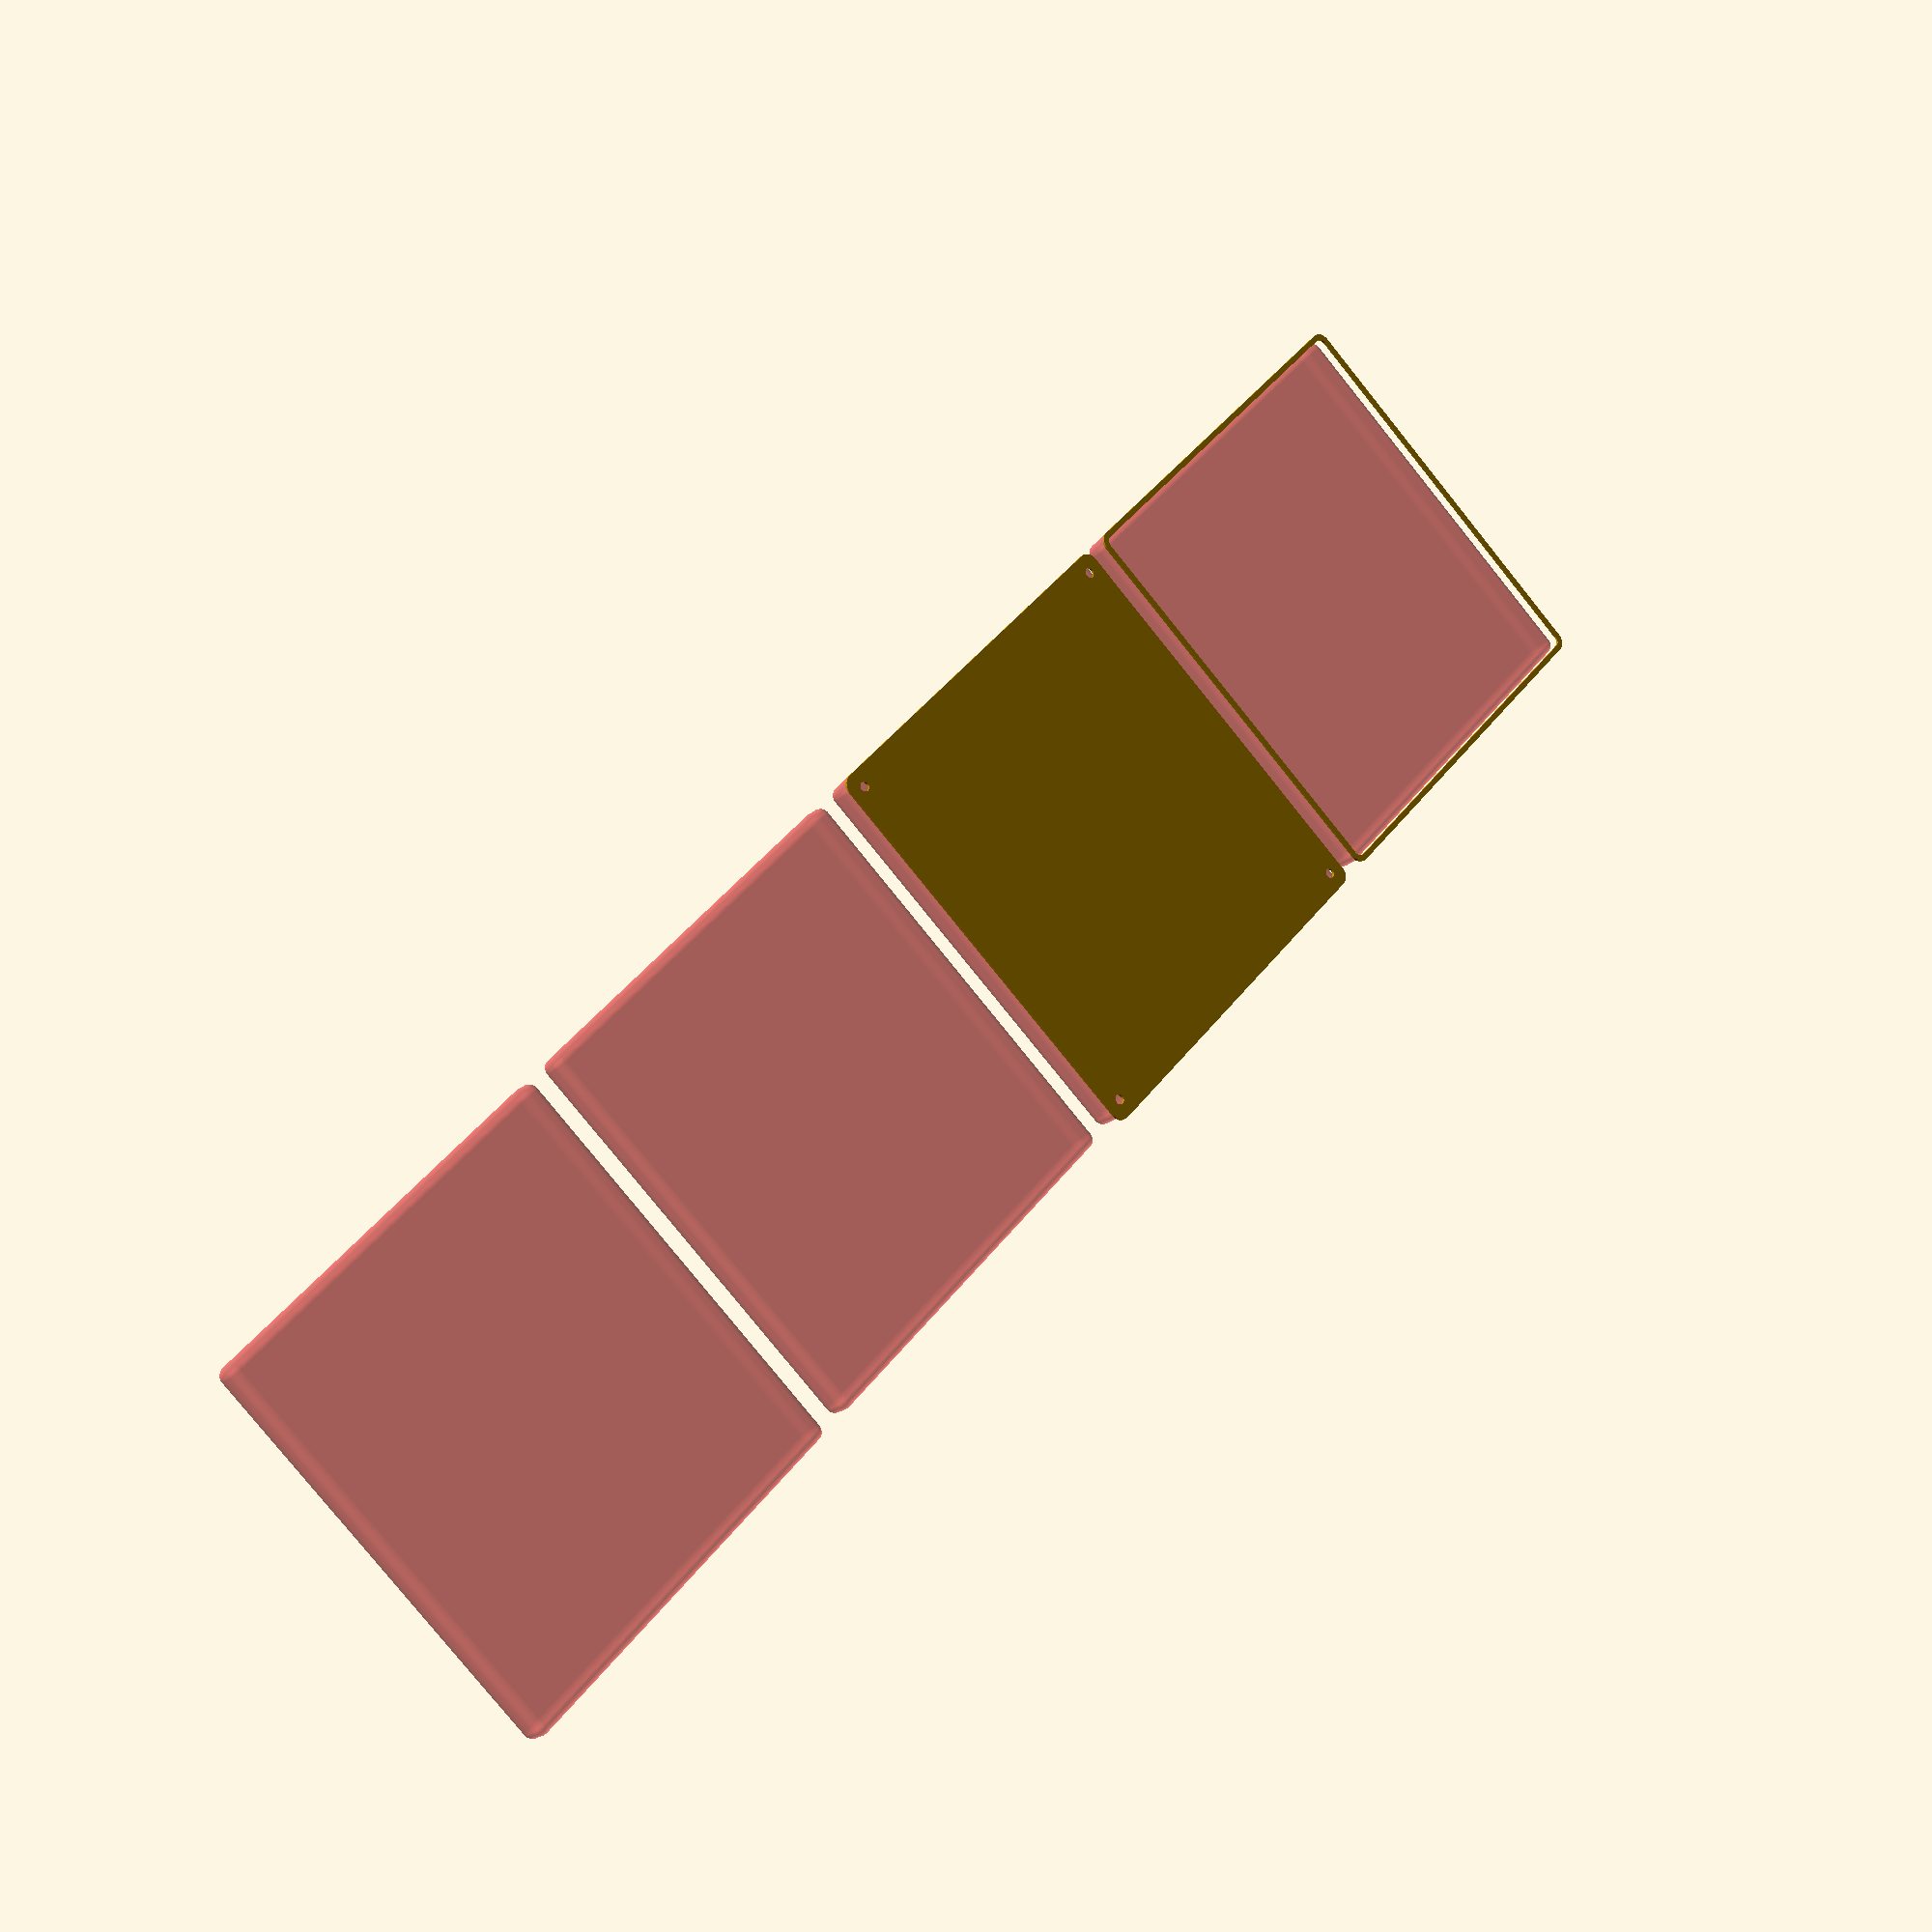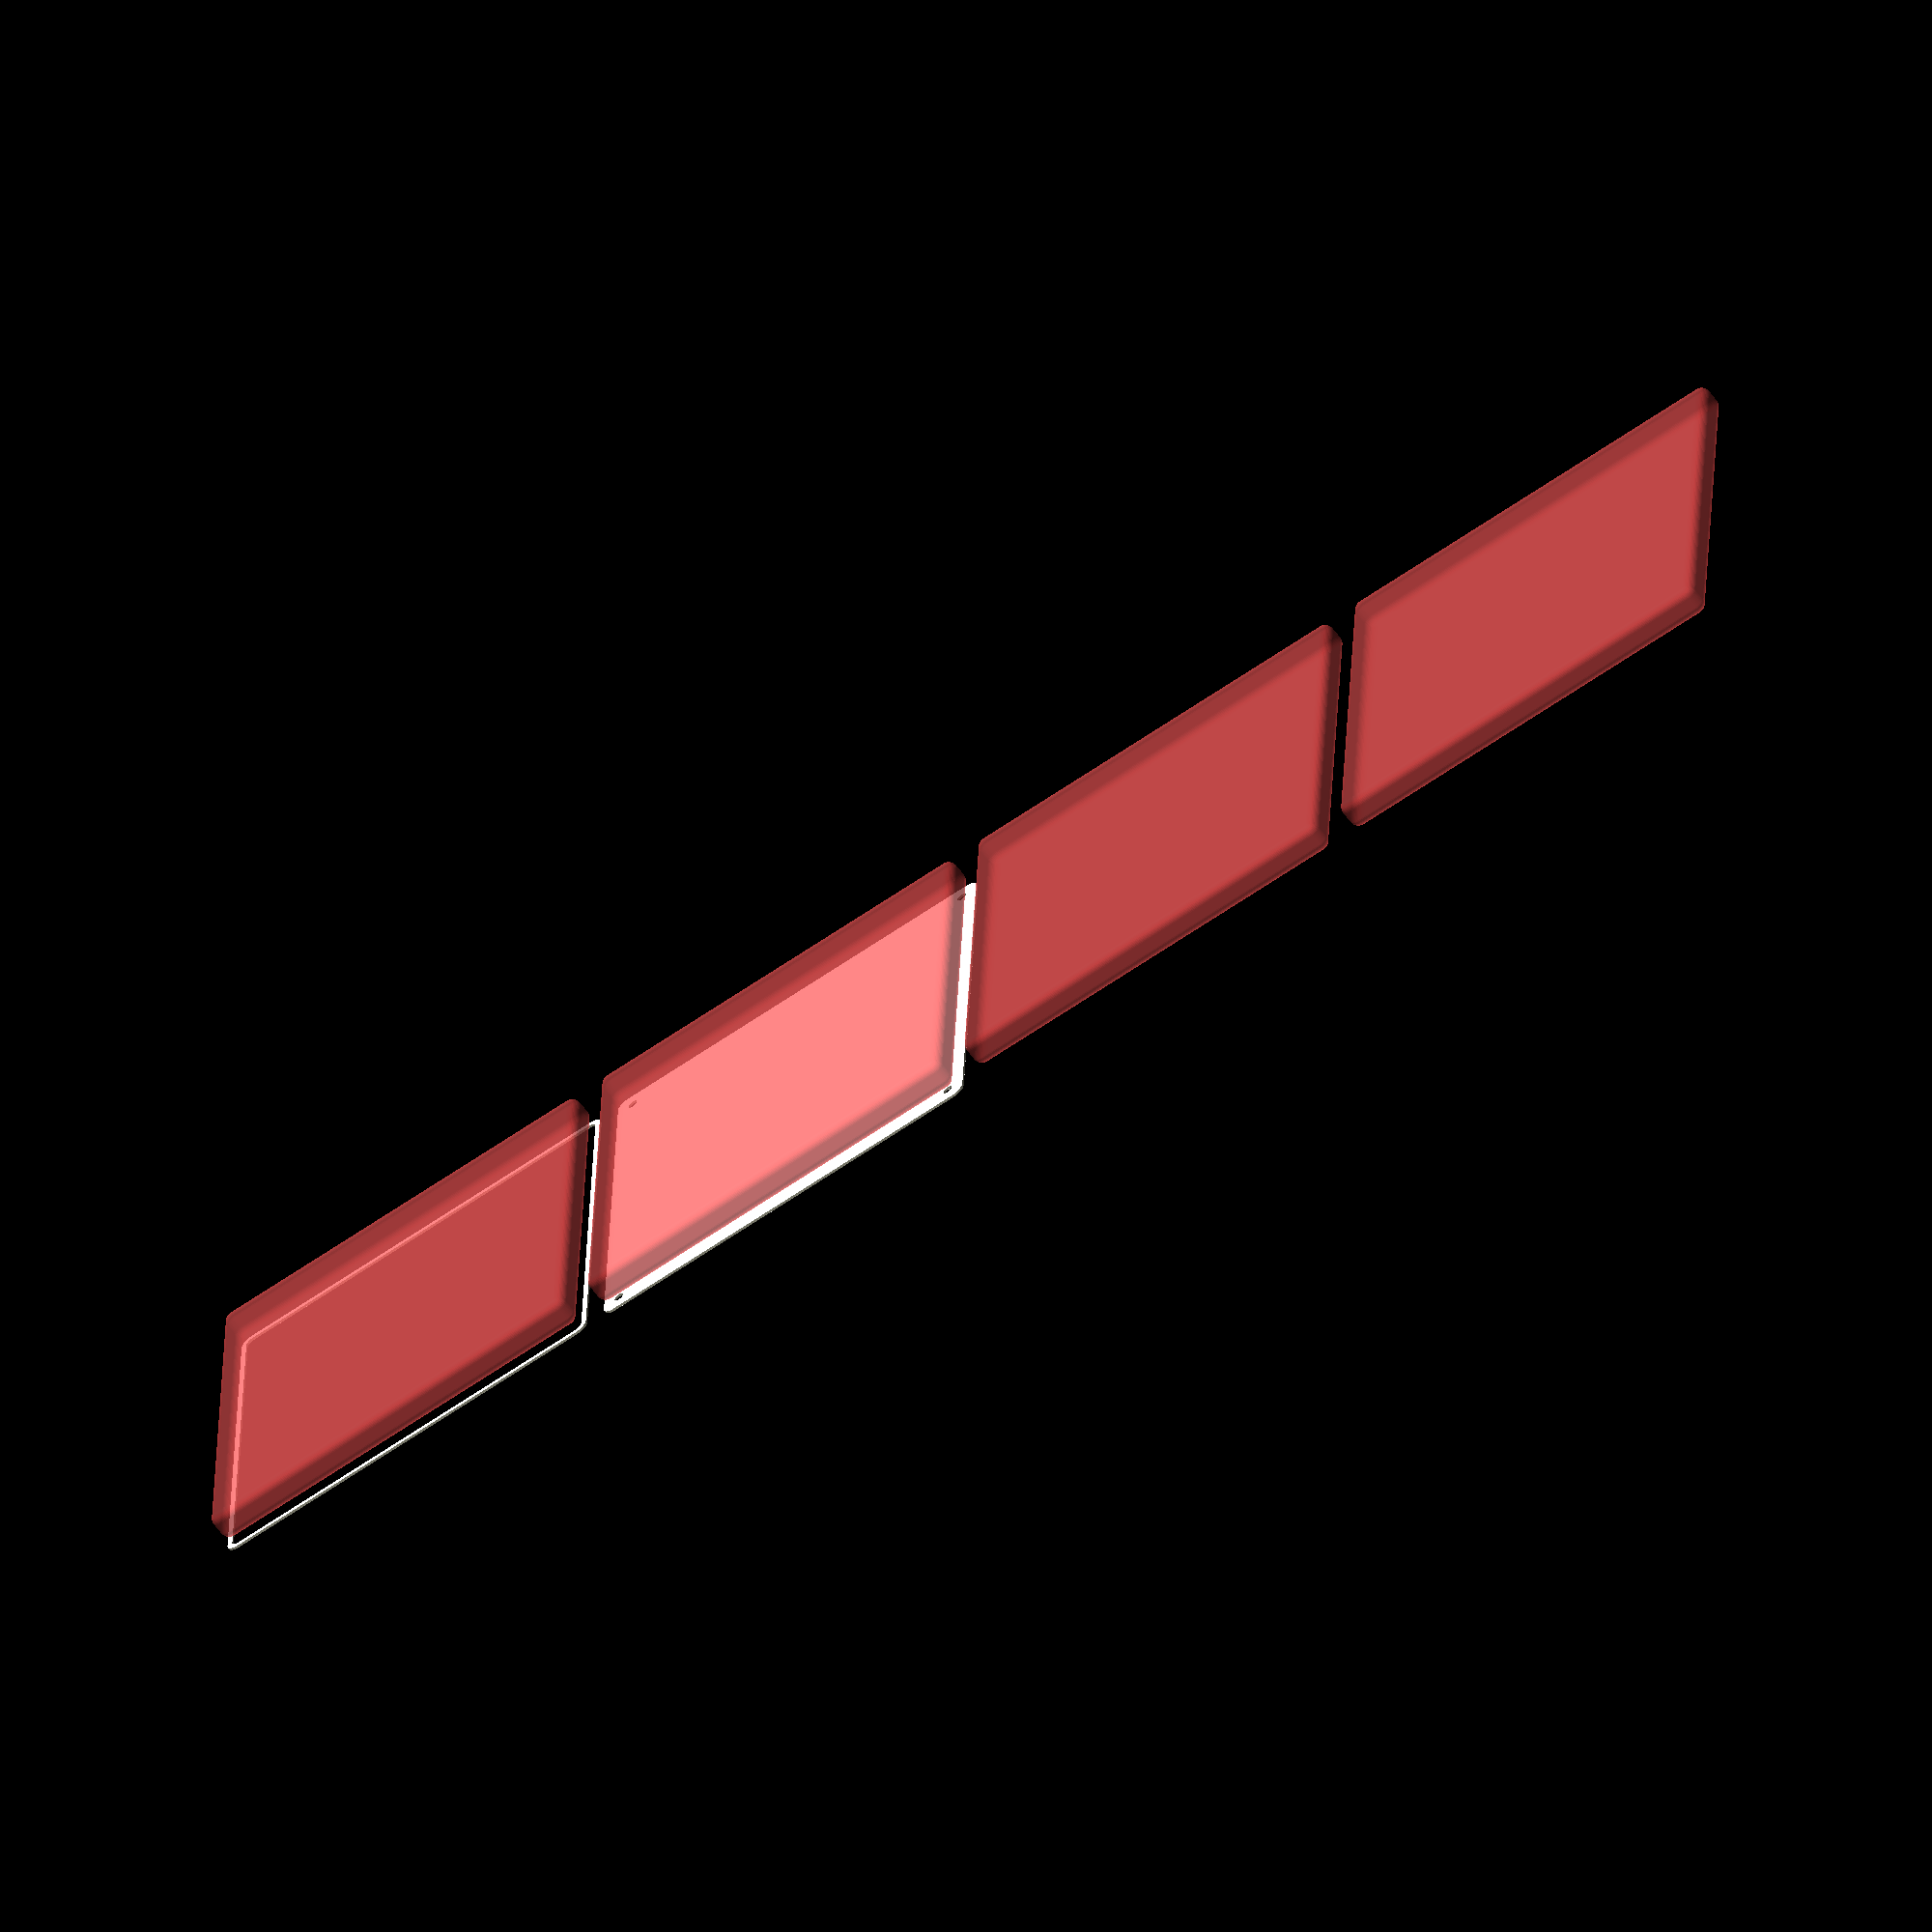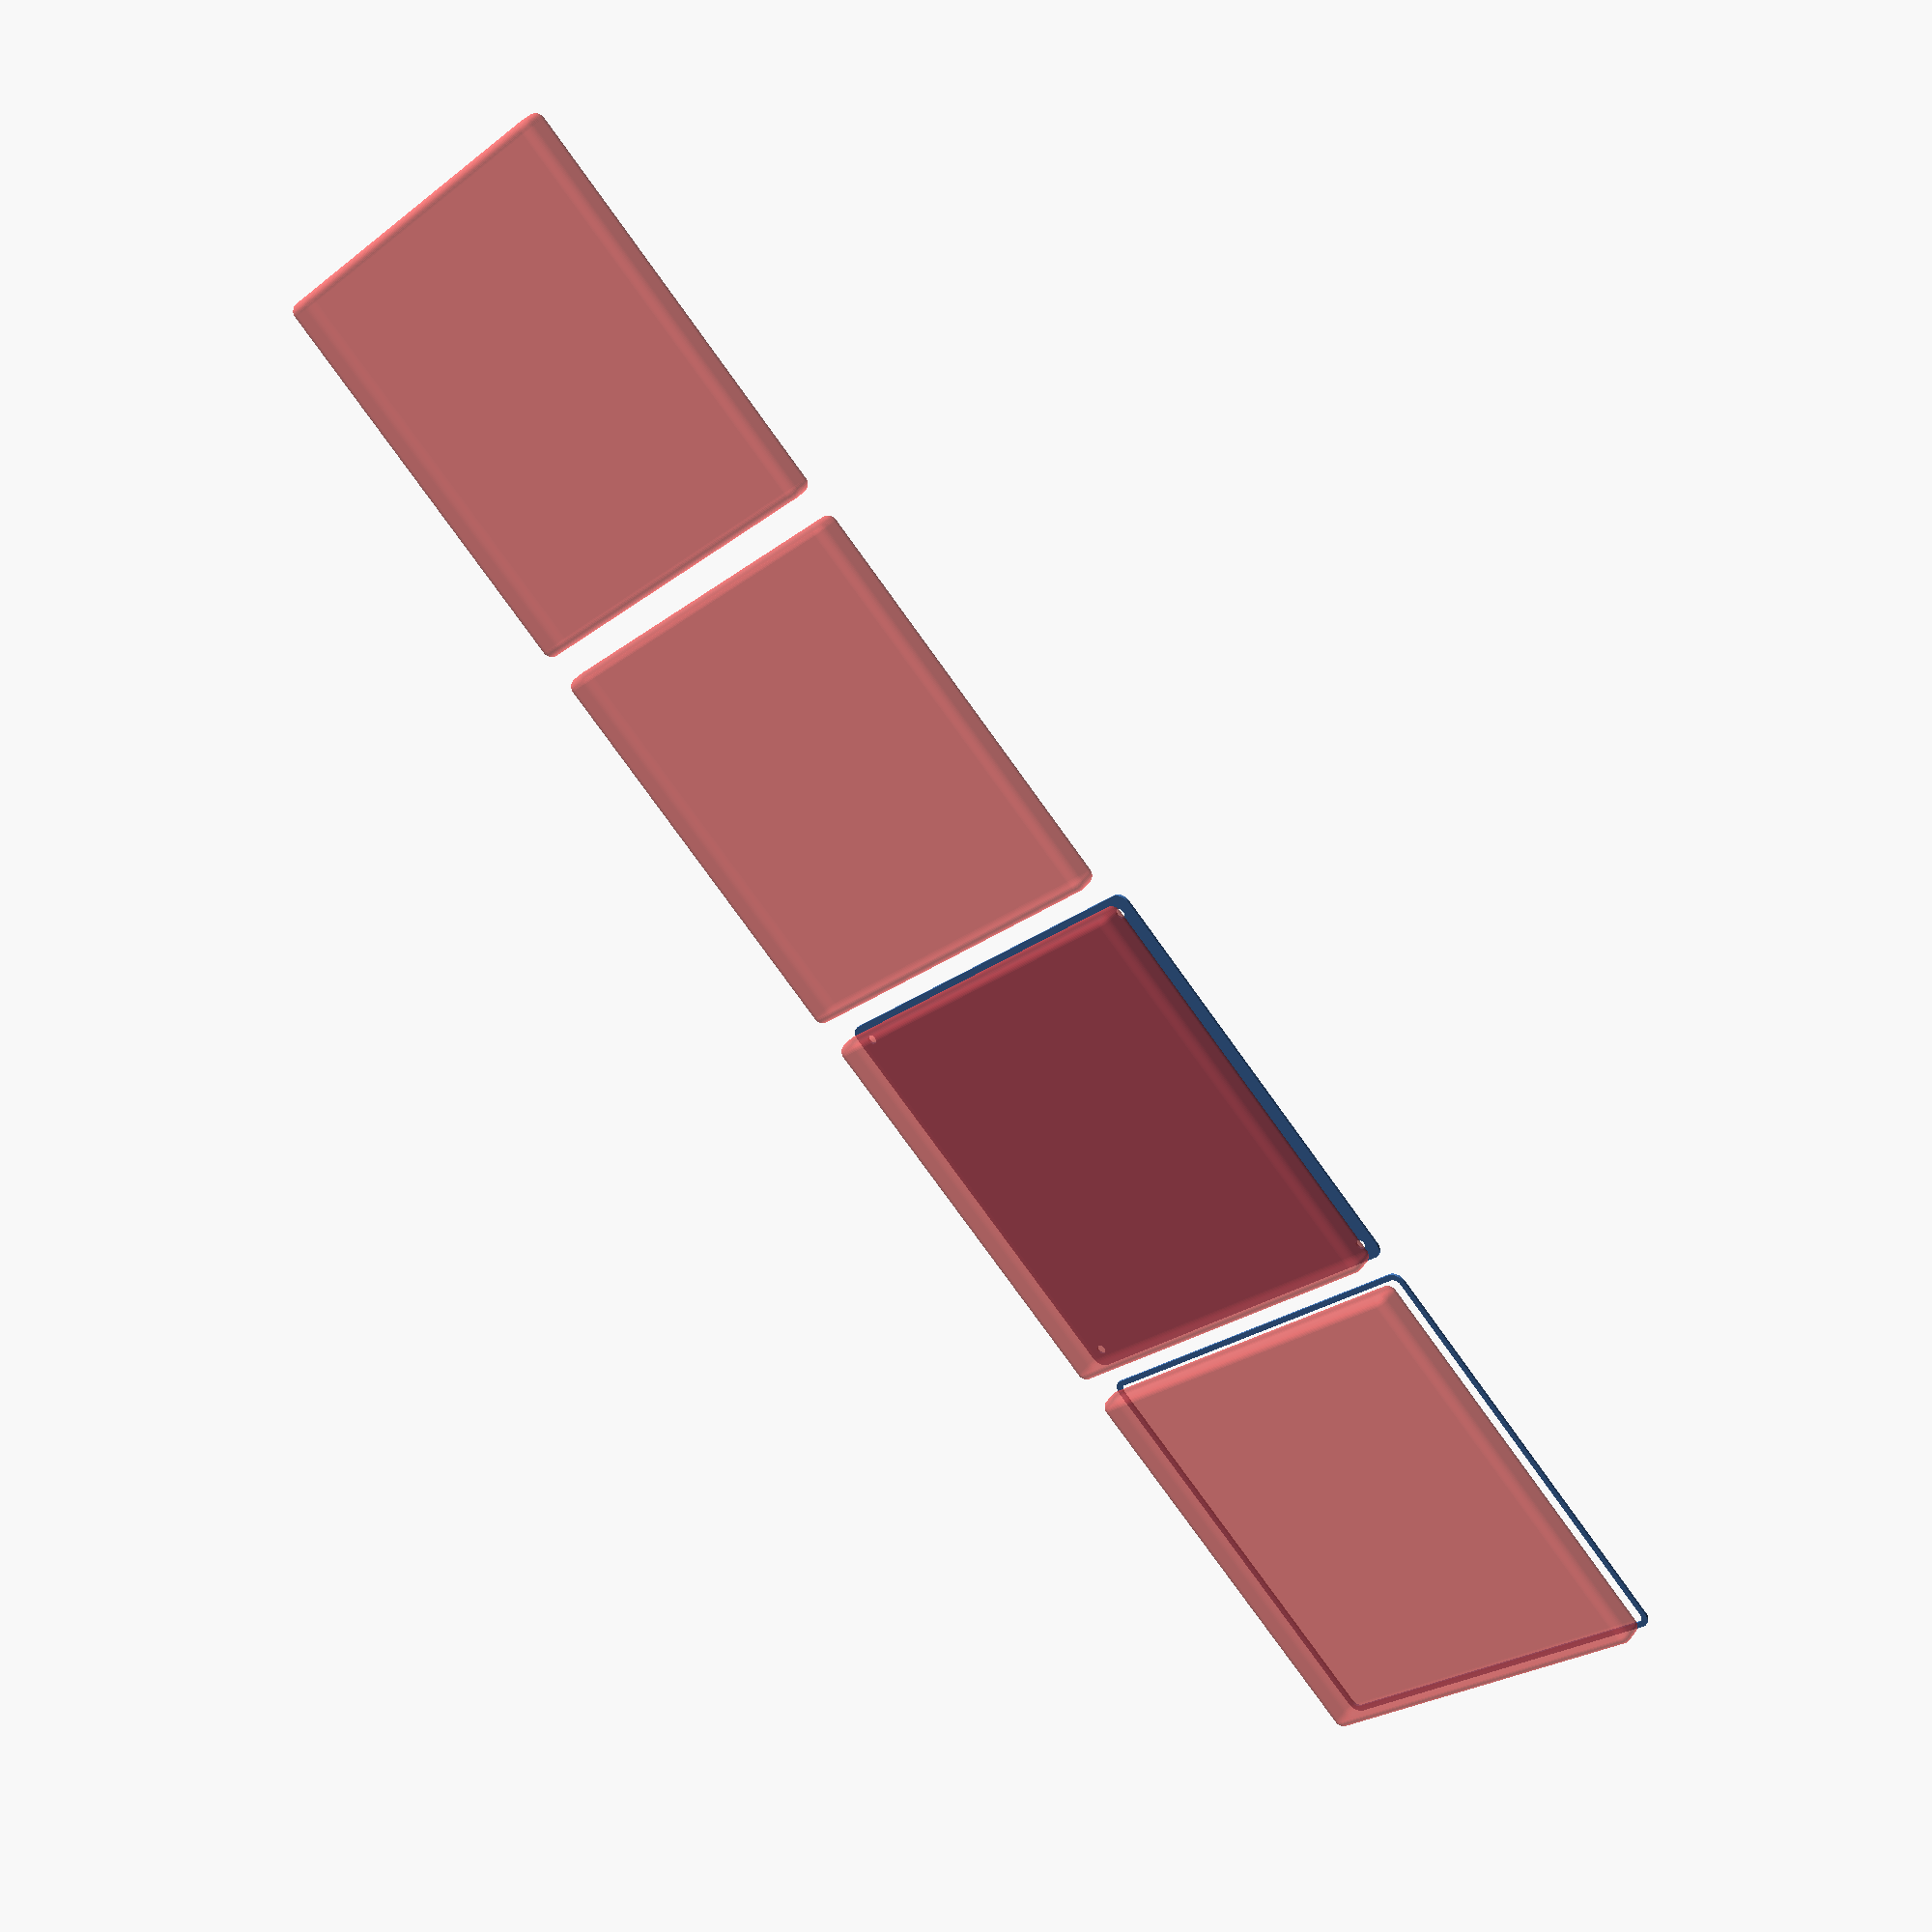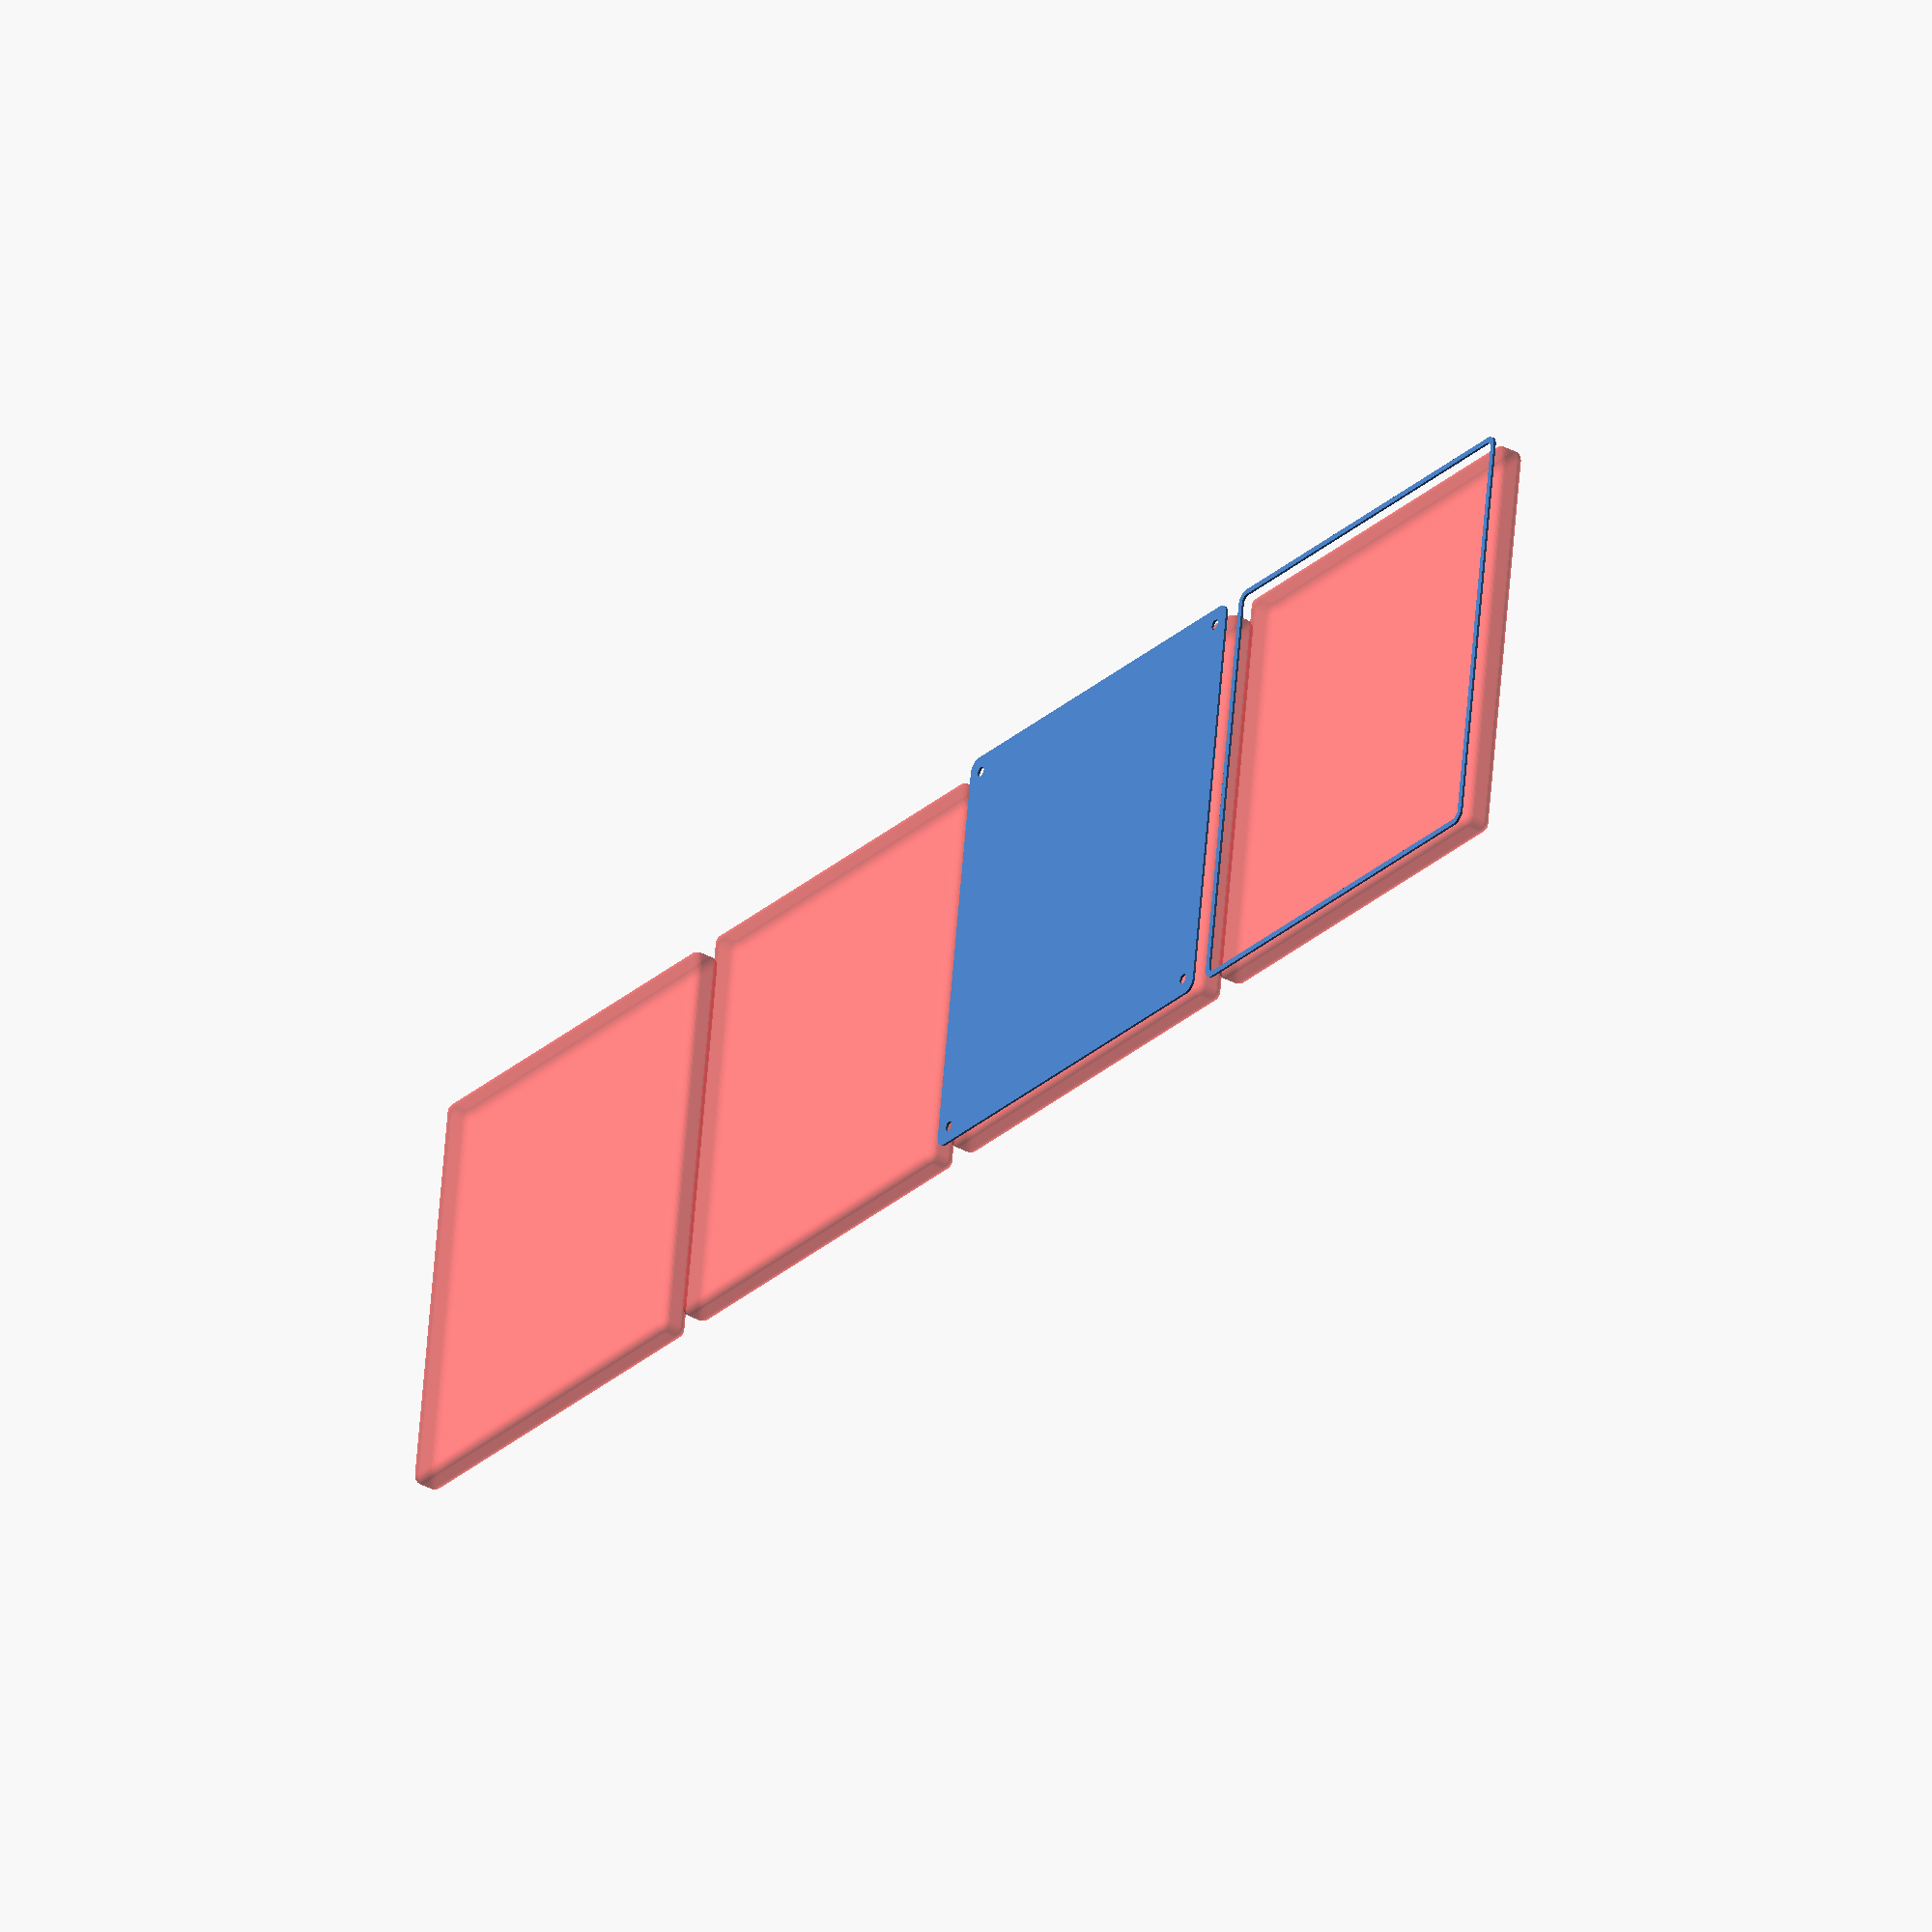
<openscad>
$fn = 50;


union() {
	translate(v = [0, 0, 0]) {
		projection() {
			intersection() {
				translate(v = [-500, -500, -4.5000000000]) {
					cube(size = [1000, 1000, 0.1000000000]);
				}
				difference() {
					union() {
						hull() {
							translate(v = [-85.0000000000, 85.0000000000, 0]) {
								cylinder(h = 12, r = 5);
							}
							translate(v = [85.0000000000, 85.0000000000, 0]) {
								cylinder(h = 12, r = 5);
							}
							translate(v = [-85.0000000000, -85.0000000000, 0]) {
								cylinder(h = 12, r = 5);
							}
							translate(v = [85.0000000000, -85.0000000000, 0]) {
								cylinder(h = 12, r = 5);
							}
						}
					}
					union() {
						translate(v = [-82.5000000000, -82.5000000000, 2]) {
							rotate(a = [0, 0, 0]) {
								difference() {
									union() {
										translate(v = [0, 0, -1.7000000000]) {
											cylinder(h = 1.7000000000, r1 = 1.5000000000, r2 = 2.4000000000);
										}
										cylinder(h = 250, r = 2.4000000000);
										translate(v = [0, 0, -6.0000000000]) {
											cylinder(h = 6, r = 1.5000000000);
										}
										translate(v = [0, 0, -6.0000000000]) {
											cylinder(h = 6, r = 1.8000000000);
										}
										translate(v = [0, 0, -6.0000000000]) {
											cylinder(h = 6, r = 1.5000000000);
										}
									}
									union();
								}
							}
						}
						translate(v = [82.5000000000, -82.5000000000, 2]) {
							rotate(a = [0, 0, 0]) {
								difference() {
									union() {
										translate(v = [0, 0, -1.7000000000]) {
											cylinder(h = 1.7000000000, r1 = 1.5000000000, r2 = 2.4000000000);
										}
										cylinder(h = 250, r = 2.4000000000);
										translate(v = [0, 0, -6.0000000000]) {
											cylinder(h = 6, r = 1.5000000000);
										}
										translate(v = [0, 0, -6.0000000000]) {
											cylinder(h = 6, r = 1.8000000000);
										}
										translate(v = [0, 0, -6.0000000000]) {
											cylinder(h = 6, r = 1.5000000000);
										}
									}
									union();
								}
							}
						}
						translate(v = [-82.5000000000, 82.5000000000, 2]) {
							rotate(a = [0, 0, 0]) {
								difference() {
									union() {
										translate(v = [0, 0, -1.7000000000]) {
											cylinder(h = 1.7000000000, r1 = 1.5000000000, r2 = 2.4000000000);
										}
										cylinder(h = 250, r = 2.4000000000);
										translate(v = [0, 0, -6.0000000000]) {
											cylinder(h = 6, r = 1.5000000000);
										}
										translate(v = [0, 0, -6.0000000000]) {
											cylinder(h = 6, r = 1.8000000000);
										}
										translate(v = [0, 0, -6.0000000000]) {
											cylinder(h = 6, r = 1.5000000000);
										}
									}
									union();
								}
							}
						}
						translate(v = [82.5000000000, 82.5000000000, 2]) {
							rotate(a = [0, 0, 0]) {
								difference() {
									union() {
										translate(v = [0, 0, -1.7000000000]) {
											cylinder(h = 1.7000000000, r1 = 1.5000000000, r2 = 2.4000000000);
										}
										cylinder(h = 250, r = 2.4000000000);
										translate(v = [0, 0, -6.0000000000]) {
											cylinder(h = 6, r = 1.5000000000);
										}
										translate(v = [0, 0, -6.0000000000]) {
											cylinder(h = 6, r = 1.8000000000);
										}
										translate(v = [0, 0, -6.0000000000]) {
											cylinder(h = 6, r = 1.5000000000);
										}
									}
									union();
								}
							}
						}
						translate(v = [0, 0, 3]) {
							#hull() {
								union() {
									translate(v = [-84.5000000000, 84.5000000000, 4]) {
										cylinder(h = 5, r = 4);
									}
									translate(v = [-84.5000000000, 84.5000000000, 4]) {
										sphere(r = 4);
									}
									translate(v = [-84.5000000000, 84.5000000000, 9]) {
										sphere(r = 4);
									}
								}
								union() {
									translate(v = [84.5000000000, 84.5000000000, 4]) {
										cylinder(h = 5, r = 4);
									}
									translate(v = [84.5000000000, 84.5000000000, 4]) {
										sphere(r = 4);
									}
									translate(v = [84.5000000000, 84.5000000000, 9]) {
										sphere(r = 4);
									}
								}
								union() {
									translate(v = [-84.5000000000, -84.5000000000, 4]) {
										cylinder(h = 5, r = 4);
									}
									translate(v = [-84.5000000000, -84.5000000000, 4]) {
										sphere(r = 4);
									}
									translate(v = [-84.5000000000, -84.5000000000, 9]) {
										sphere(r = 4);
									}
								}
								union() {
									translate(v = [84.5000000000, -84.5000000000, 4]) {
										cylinder(h = 5, r = 4);
									}
									translate(v = [84.5000000000, -84.5000000000, 4]) {
										sphere(r = 4);
									}
									translate(v = [84.5000000000, -84.5000000000, 9]) {
										sphere(r = 4);
									}
								}
							}
						}
					}
				}
			}
		}
	}
	translate(v = [0, 189, 0]) {
		projection() {
			intersection() {
				translate(v = [-500, -500, -1.5000000000]) {
					cube(size = [1000, 1000, 0.1000000000]);
				}
				difference() {
					union() {
						hull() {
							translate(v = [-85.0000000000, 85.0000000000, 0]) {
								cylinder(h = 12, r = 5);
							}
							translate(v = [85.0000000000, 85.0000000000, 0]) {
								cylinder(h = 12, r = 5);
							}
							translate(v = [-85.0000000000, -85.0000000000, 0]) {
								cylinder(h = 12, r = 5);
							}
							translate(v = [85.0000000000, -85.0000000000, 0]) {
								cylinder(h = 12, r = 5);
							}
						}
					}
					union() {
						translate(v = [-82.5000000000, -82.5000000000, 2]) {
							rotate(a = [0, 0, 0]) {
								difference() {
									union() {
										translate(v = [0, 0, -1.7000000000]) {
											cylinder(h = 1.7000000000, r1 = 1.5000000000, r2 = 2.4000000000);
										}
										cylinder(h = 250, r = 2.4000000000);
										translate(v = [0, 0, -6.0000000000]) {
											cylinder(h = 6, r = 1.5000000000);
										}
										translate(v = [0, 0, -6.0000000000]) {
											cylinder(h = 6, r = 1.8000000000);
										}
										translate(v = [0, 0, -6.0000000000]) {
											cylinder(h = 6, r = 1.5000000000);
										}
									}
									union();
								}
							}
						}
						translate(v = [82.5000000000, -82.5000000000, 2]) {
							rotate(a = [0, 0, 0]) {
								difference() {
									union() {
										translate(v = [0, 0, -1.7000000000]) {
											cylinder(h = 1.7000000000, r1 = 1.5000000000, r2 = 2.4000000000);
										}
										cylinder(h = 250, r = 2.4000000000);
										translate(v = [0, 0, -6.0000000000]) {
											cylinder(h = 6, r = 1.5000000000);
										}
										translate(v = [0, 0, -6.0000000000]) {
											cylinder(h = 6, r = 1.8000000000);
										}
										translate(v = [0, 0, -6.0000000000]) {
											cylinder(h = 6, r = 1.5000000000);
										}
									}
									union();
								}
							}
						}
						translate(v = [-82.5000000000, 82.5000000000, 2]) {
							rotate(a = [0, 0, 0]) {
								difference() {
									union() {
										translate(v = [0, 0, -1.7000000000]) {
											cylinder(h = 1.7000000000, r1 = 1.5000000000, r2 = 2.4000000000);
										}
										cylinder(h = 250, r = 2.4000000000);
										translate(v = [0, 0, -6.0000000000]) {
											cylinder(h = 6, r = 1.5000000000);
										}
										translate(v = [0, 0, -6.0000000000]) {
											cylinder(h = 6, r = 1.8000000000);
										}
										translate(v = [0, 0, -6.0000000000]) {
											cylinder(h = 6, r = 1.5000000000);
										}
									}
									union();
								}
							}
						}
						translate(v = [82.5000000000, 82.5000000000, 2]) {
							rotate(a = [0, 0, 0]) {
								difference() {
									union() {
										translate(v = [0, 0, -1.7000000000]) {
											cylinder(h = 1.7000000000, r1 = 1.5000000000, r2 = 2.4000000000);
										}
										cylinder(h = 250, r = 2.4000000000);
										translate(v = [0, 0, -6.0000000000]) {
											cylinder(h = 6, r = 1.5000000000);
										}
										translate(v = [0, 0, -6.0000000000]) {
											cylinder(h = 6, r = 1.8000000000);
										}
										translate(v = [0, 0, -6.0000000000]) {
											cylinder(h = 6, r = 1.5000000000);
										}
									}
									union();
								}
							}
						}
						translate(v = [0, 0, 3]) {
							#hull() {
								union() {
									translate(v = [-84.5000000000, 84.5000000000, 4]) {
										cylinder(h = 5, r = 4);
									}
									translate(v = [-84.5000000000, 84.5000000000, 4]) {
										sphere(r = 4);
									}
									translate(v = [-84.5000000000, 84.5000000000, 9]) {
										sphere(r = 4);
									}
								}
								union() {
									translate(v = [84.5000000000, 84.5000000000, 4]) {
										cylinder(h = 5, r = 4);
									}
									translate(v = [84.5000000000, 84.5000000000, 4]) {
										sphere(r = 4);
									}
									translate(v = [84.5000000000, 84.5000000000, 9]) {
										sphere(r = 4);
									}
								}
								union() {
									translate(v = [-84.5000000000, -84.5000000000, 4]) {
										cylinder(h = 5, r = 4);
									}
									translate(v = [-84.5000000000, -84.5000000000, 4]) {
										sphere(r = 4);
									}
									translate(v = [-84.5000000000, -84.5000000000, 9]) {
										sphere(r = 4);
									}
								}
								union() {
									translate(v = [84.5000000000, -84.5000000000, 4]) {
										cylinder(h = 5, r = 4);
									}
									translate(v = [84.5000000000, -84.5000000000, 4]) {
										sphere(r = 4);
									}
									translate(v = [84.5000000000, -84.5000000000, 9]) {
										sphere(r = 4);
									}
								}
							}
						}
					}
				}
			}
		}
	}
	translate(v = [0, 378, 0]) {
		projection() {
			intersection() {
				translate(v = [-500, -500, 1.5000000000]) {
					cube(size = [1000, 1000, 0.1000000000]);
				}
				difference() {
					union() {
						hull() {
							translate(v = [-85.0000000000, 85.0000000000, 0]) {
								cylinder(h = 12, r = 5);
							}
							translate(v = [85.0000000000, 85.0000000000, 0]) {
								cylinder(h = 12, r = 5);
							}
							translate(v = [-85.0000000000, -85.0000000000, 0]) {
								cylinder(h = 12, r = 5);
							}
							translate(v = [85.0000000000, -85.0000000000, 0]) {
								cylinder(h = 12, r = 5);
							}
						}
					}
					union() {
						translate(v = [-82.5000000000, -82.5000000000, 2]) {
							rotate(a = [0, 0, 0]) {
								difference() {
									union() {
										translate(v = [0, 0, -1.7000000000]) {
											cylinder(h = 1.7000000000, r1 = 1.5000000000, r2 = 2.4000000000);
										}
										cylinder(h = 250, r = 2.4000000000);
										translate(v = [0, 0, -6.0000000000]) {
											cylinder(h = 6, r = 1.5000000000);
										}
										translate(v = [0, 0, -6.0000000000]) {
											cylinder(h = 6, r = 1.8000000000);
										}
										translate(v = [0, 0, -6.0000000000]) {
											cylinder(h = 6, r = 1.5000000000);
										}
									}
									union();
								}
							}
						}
						translate(v = [82.5000000000, -82.5000000000, 2]) {
							rotate(a = [0, 0, 0]) {
								difference() {
									union() {
										translate(v = [0, 0, -1.7000000000]) {
											cylinder(h = 1.7000000000, r1 = 1.5000000000, r2 = 2.4000000000);
										}
										cylinder(h = 250, r = 2.4000000000);
										translate(v = [0, 0, -6.0000000000]) {
											cylinder(h = 6, r = 1.5000000000);
										}
										translate(v = [0, 0, -6.0000000000]) {
											cylinder(h = 6, r = 1.8000000000);
										}
										translate(v = [0, 0, -6.0000000000]) {
											cylinder(h = 6, r = 1.5000000000);
										}
									}
									union();
								}
							}
						}
						translate(v = [-82.5000000000, 82.5000000000, 2]) {
							rotate(a = [0, 0, 0]) {
								difference() {
									union() {
										translate(v = [0, 0, -1.7000000000]) {
											cylinder(h = 1.7000000000, r1 = 1.5000000000, r2 = 2.4000000000);
										}
										cylinder(h = 250, r = 2.4000000000);
										translate(v = [0, 0, -6.0000000000]) {
											cylinder(h = 6, r = 1.5000000000);
										}
										translate(v = [0, 0, -6.0000000000]) {
											cylinder(h = 6, r = 1.8000000000);
										}
										translate(v = [0, 0, -6.0000000000]) {
											cylinder(h = 6, r = 1.5000000000);
										}
									}
									union();
								}
							}
						}
						translate(v = [82.5000000000, 82.5000000000, 2]) {
							rotate(a = [0, 0, 0]) {
								difference() {
									union() {
										translate(v = [0, 0, -1.7000000000]) {
											cylinder(h = 1.7000000000, r1 = 1.5000000000, r2 = 2.4000000000);
										}
										cylinder(h = 250, r = 2.4000000000);
										translate(v = [0, 0, -6.0000000000]) {
											cylinder(h = 6, r = 1.5000000000);
										}
										translate(v = [0, 0, -6.0000000000]) {
											cylinder(h = 6, r = 1.8000000000);
										}
										translate(v = [0, 0, -6.0000000000]) {
											cylinder(h = 6, r = 1.5000000000);
										}
									}
									union();
								}
							}
						}
						translate(v = [0, 0, 3]) {
							#hull() {
								union() {
									translate(v = [-84.5000000000, 84.5000000000, 4]) {
										cylinder(h = 5, r = 4);
									}
									translate(v = [-84.5000000000, 84.5000000000, 4]) {
										sphere(r = 4);
									}
									translate(v = [-84.5000000000, 84.5000000000, 9]) {
										sphere(r = 4);
									}
								}
								union() {
									translate(v = [84.5000000000, 84.5000000000, 4]) {
										cylinder(h = 5, r = 4);
									}
									translate(v = [84.5000000000, 84.5000000000, 4]) {
										sphere(r = 4);
									}
									translate(v = [84.5000000000, 84.5000000000, 9]) {
										sphere(r = 4);
									}
								}
								union() {
									translate(v = [-84.5000000000, -84.5000000000, 4]) {
										cylinder(h = 5, r = 4);
									}
									translate(v = [-84.5000000000, -84.5000000000, 4]) {
										sphere(r = 4);
									}
									translate(v = [-84.5000000000, -84.5000000000, 9]) {
										sphere(r = 4);
									}
								}
								union() {
									translate(v = [84.5000000000, -84.5000000000, 4]) {
										cylinder(h = 5, r = 4);
									}
									translate(v = [84.5000000000, -84.5000000000, 4]) {
										sphere(r = 4);
									}
									translate(v = [84.5000000000, -84.5000000000, 9]) {
										sphere(r = 4);
									}
								}
							}
						}
					}
				}
			}
		}
	}
	translate(v = [0, 567, 0]) {
		projection() {
			intersection() {
				translate(v = [-500, -500, 4.5000000000]) {
					cube(size = [1000, 1000, 0.1000000000]);
				}
				difference() {
					union() {
						hull() {
							translate(v = [-85.0000000000, 85.0000000000, 0]) {
								cylinder(h = 12, r = 5);
							}
							translate(v = [85.0000000000, 85.0000000000, 0]) {
								cylinder(h = 12, r = 5);
							}
							translate(v = [-85.0000000000, -85.0000000000, 0]) {
								cylinder(h = 12, r = 5);
							}
							translate(v = [85.0000000000, -85.0000000000, 0]) {
								cylinder(h = 12, r = 5);
							}
						}
					}
					union() {
						translate(v = [-82.5000000000, -82.5000000000, 2]) {
							rotate(a = [0, 0, 0]) {
								difference() {
									union() {
										translate(v = [0, 0, -1.7000000000]) {
											cylinder(h = 1.7000000000, r1 = 1.5000000000, r2 = 2.4000000000);
										}
										cylinder(h = 250, r = 2.4000000000);
										translate(v = [0, 0, -6.0000000000]) {
											cylinder(h = 6, r = 1.5000000000);
										}
										translate(v = [0, 0, -6.0000000000]) {
											cylinder(h = 6, r = 1.8000000000);
										}
										translate(v = [0, 0, -6.0000000000]) {
											cylinder(h = 6, r = 1.5000000000);
										}
									}
									union();
								}
							}
						}
						translate(v = [82.5000000000, -82.5000000000, 2]) {
							rotate(a = [0, 0, 0]) {
								difference() {
									union() {
										translate(v = [0, 0, -1.7000000000]) {
											cylinder(h = 1.7000000000, r1 = 1.5000000000, r2 = 2.4000000000);
										}
										cylinder(h = 250, r = 2.4000000000);
										translate(v = [0, 0, -6.0000000000]) {
											cylinder(h = 6, r = 1.5000000000);
										}
										translate(v = [0, 0, -6.0000000000]) {
											cylinder(h = 6, r = 1.8000000000);
										}
										translate(v = [0, 0, -6.0000000000]) {
											cylinder(h = 6, r = 1.5000000000);
										}
									}
									union();
								}
							}
						}
						translate(v = [-82.5000000000, 82.5000000000, 2]) {
							rotate(a = [0, 0, 0]) {
								difference() {
									union() {
										translate(v = [0, 0, -1.7000000000]) {
											cylinder(h = 1.7000000000, r1 = 1.5000000000, r2 = 2.4000000000);
										}
										cylinder(h = 250, r = 2.4000000000);
										translate(v = [0, 0, -6.0000000000]) {
											cylinder(h = 6, r = 1.5000000000);
										}
										translate(v = [0, 0, -6.0000000000]) {
											cylinder(h = 6, r = 1.8000000000);
										}
										translate(v = [0, 0, -6.0000000000]) {
											cylinder(h = 6, r = 1.5000000000);
										}
									}
									union();
								}
							}
						}
						translate(v = [82.5000000000, 82.5000000000, 2]) {
							rotate(a = [0, 0, 0]) {
								difference() {
									union() {
										translate(v = [0, 0, -1.7000000000]) {
											cylinder(h = 1.7000000000, r1 = 1.5000000000, r2 = 2.4000000000);
										}
										cylinder(h = 250, r = 2.4000000000);
										translate(v = [0, 0, -6.0000000000]) {
											cylinder(h = 6, r = 1.5000000000);
										}
										translate(v = [0, 0, -6.0000000000]) {
											cylinder(h = 6, r = 1.8000000000);
										}
										translate(v = [0, 0, -6.0000000000]) {
											cylinder(h = 6, r = 1.5000000000);
										}
									}
									union();
								}
							}
						}
						translate(v = [0, 0, 3]) {
							#hull() {
								union() {
									translate(v = [-84.5000000000, 84.5000000000, 4]) {
										cylinder(h = 5, r = 4);
									}
									translate(v = [-84.5000000000, 84.5000000000, 4]) {
										sphere(r = 4);
									}
									translate(v = [-84.5000000000, 84.5000000000, 9]) {
										sphere(r = 4);
									}
								}
								union() {
									translate(v = [84.5000000000, 84.5000000000, 4]) {
										cylinder(h = 5, r = 4);
									}
									translate(v = [84.5000000000, 84.5000000000, 4]) {
										sphere(r = 4);
									}
									translate(v = [84.5000000000, 84.5000000000, 9]) {
										sphere(r = 4);
									}
								}
								union() {
									translate(v = [-84.5000000000, -84.5000000000, 4]) {
										cylinder(h = 5, r = 4);
									}
									translate(v = [-84.5000000000, -84.5000000000, 4]) {
										sphere(r = 4);
									}
									translate(v = [-84.5000000000, -84.5000000000, 9]) {
										sphere(r = 4);
									}
								}
								union() {
									translate(v = [84.5000000000, -84.5000000000, 4]) {
										cylinder(h = 5, r = 4);
									}
									translate(v = [84.5000000000, -84.5000000000, 4]) {
										sphere(r = 4);
									}
									translate(v = [84.5000000000, -84.5000000000, 9]) {
										sphere(r = 4);
									}
								}
							}
						}
					}
				}
			}
		}
	}
}
</openscad>
<views>
elev=20.5 azim=318.0 roll=147.4 proj=p view=wireframe
elev=243.2 azim=92.4 roll=143.8 proj=o view=wireframe
elev=322.2 azim=136.0 roll=32.6 proj=p view=wireframe
elev=215.7 azim=82.2 roll=305.4 proj=o view=wireframe
</views>
